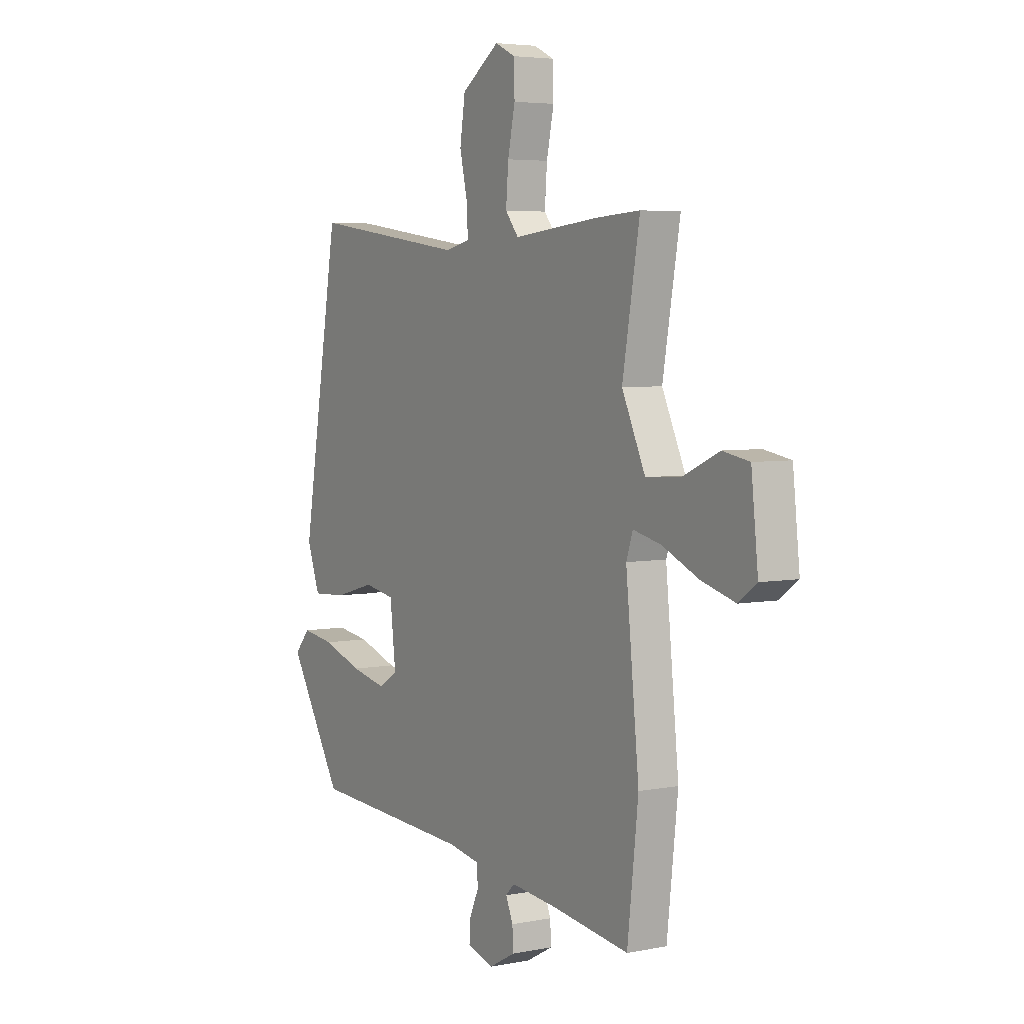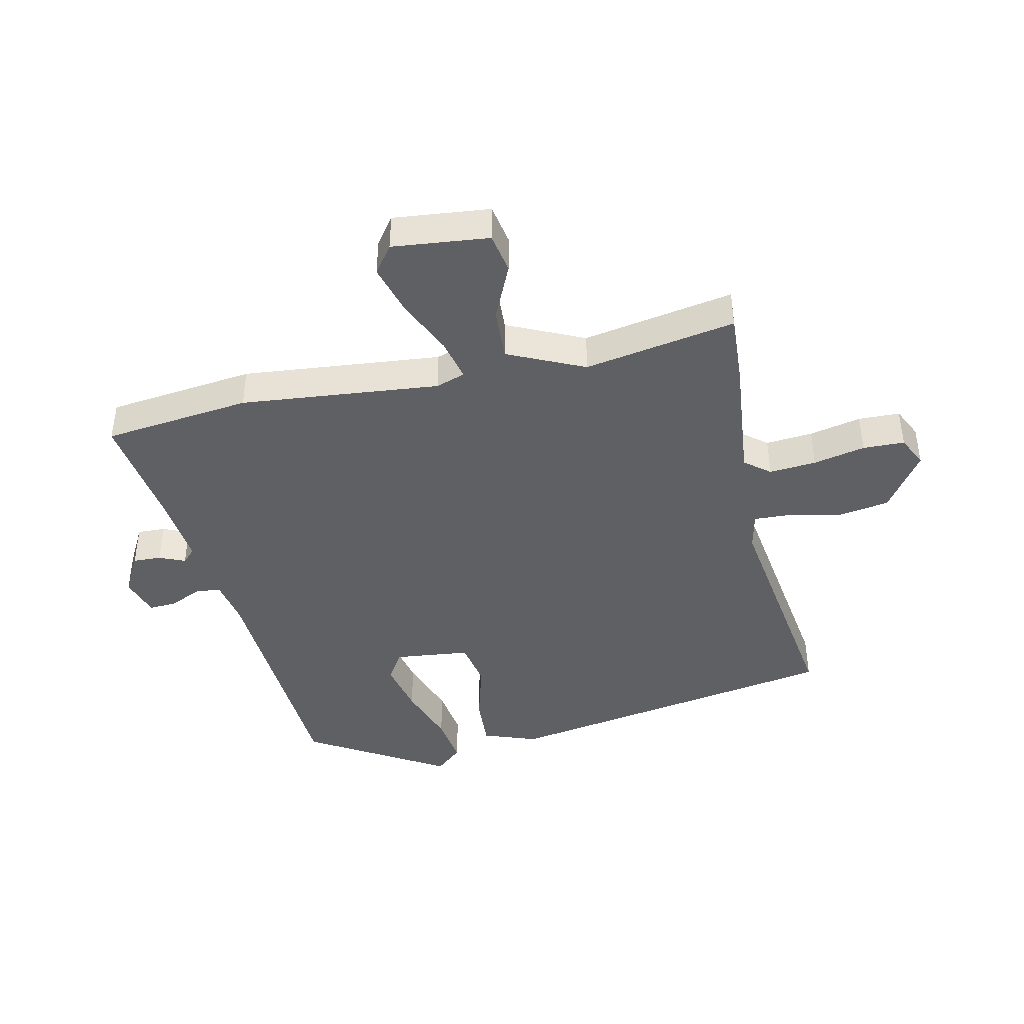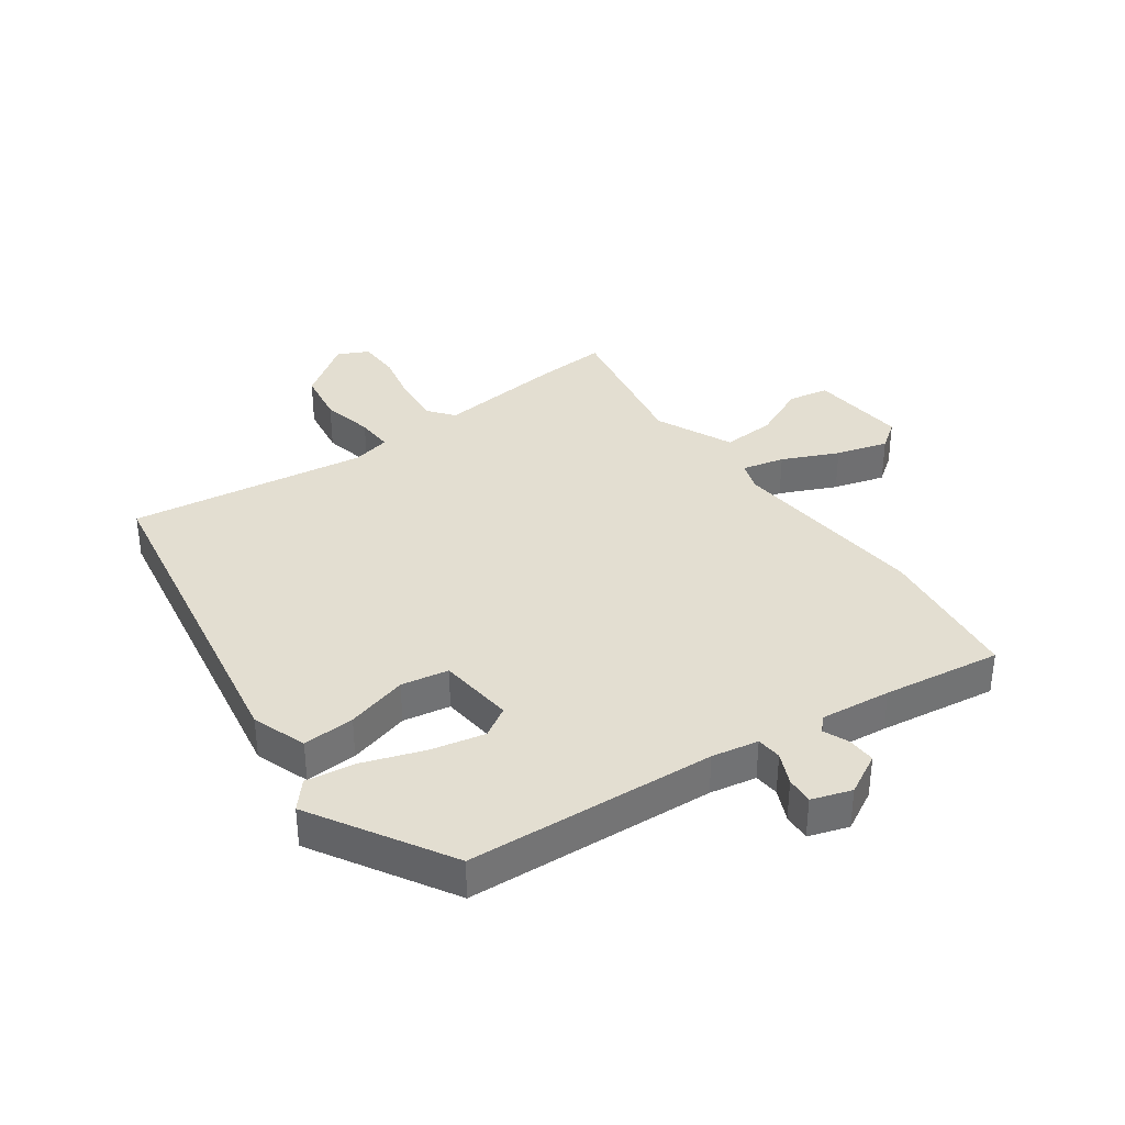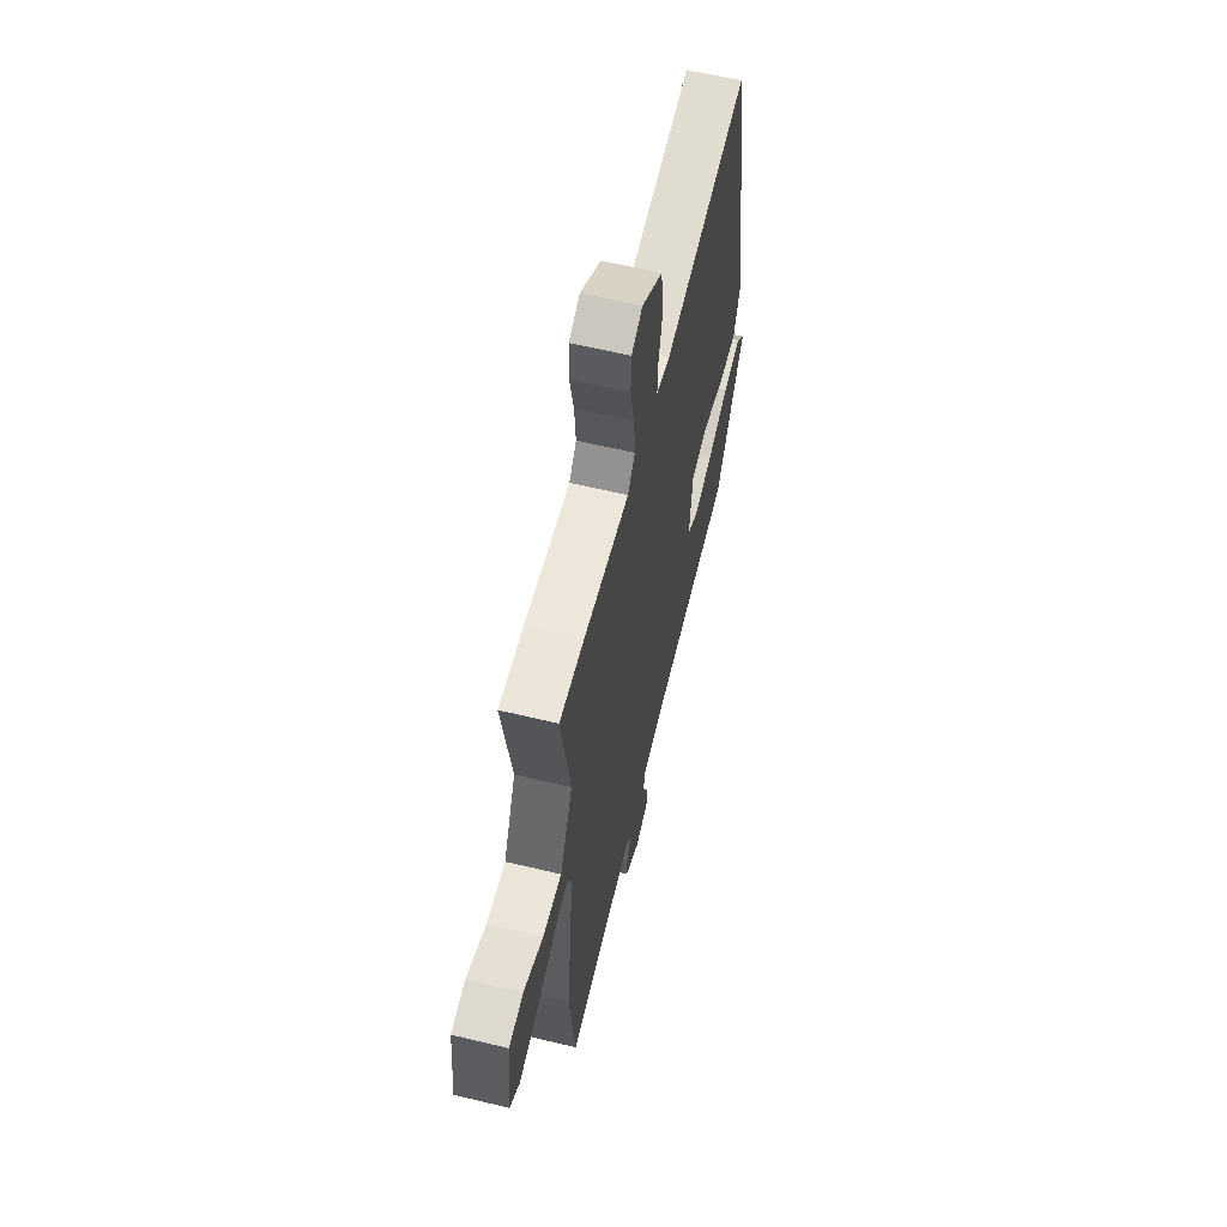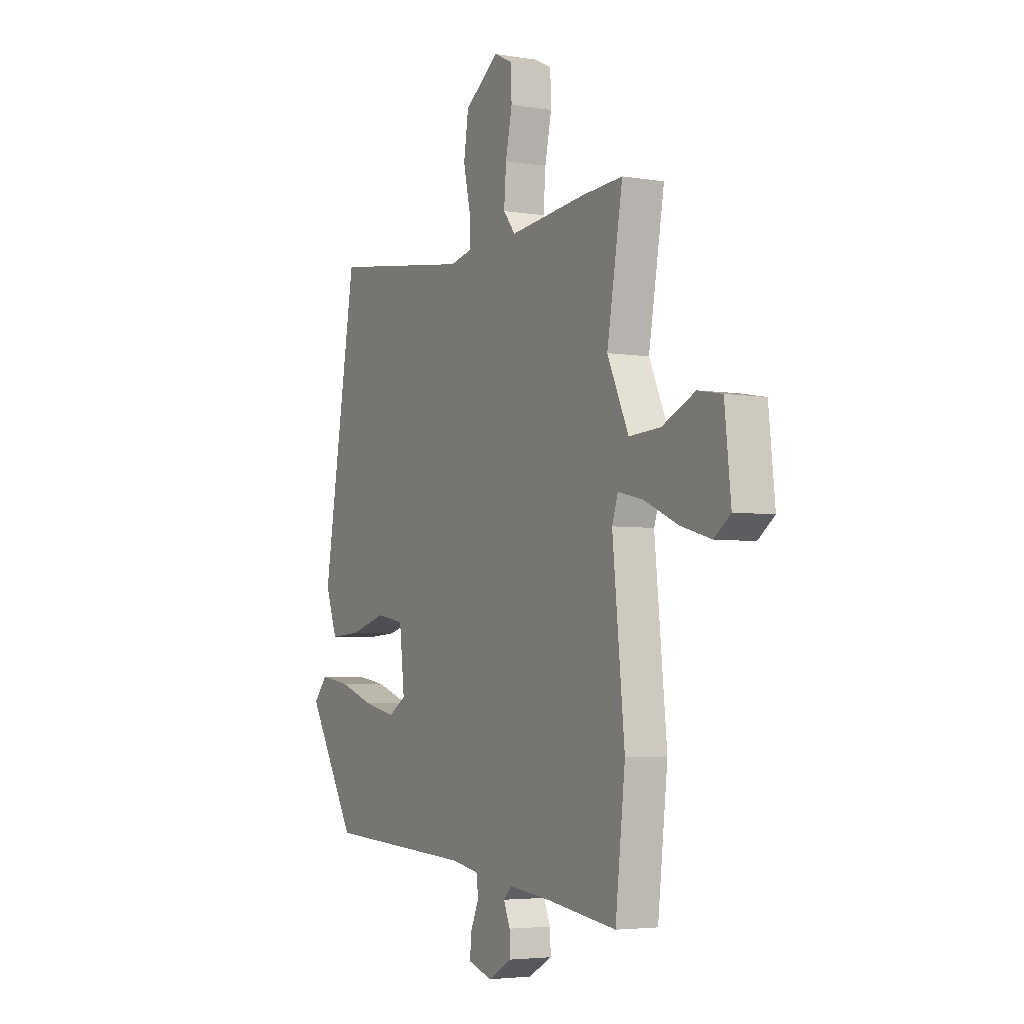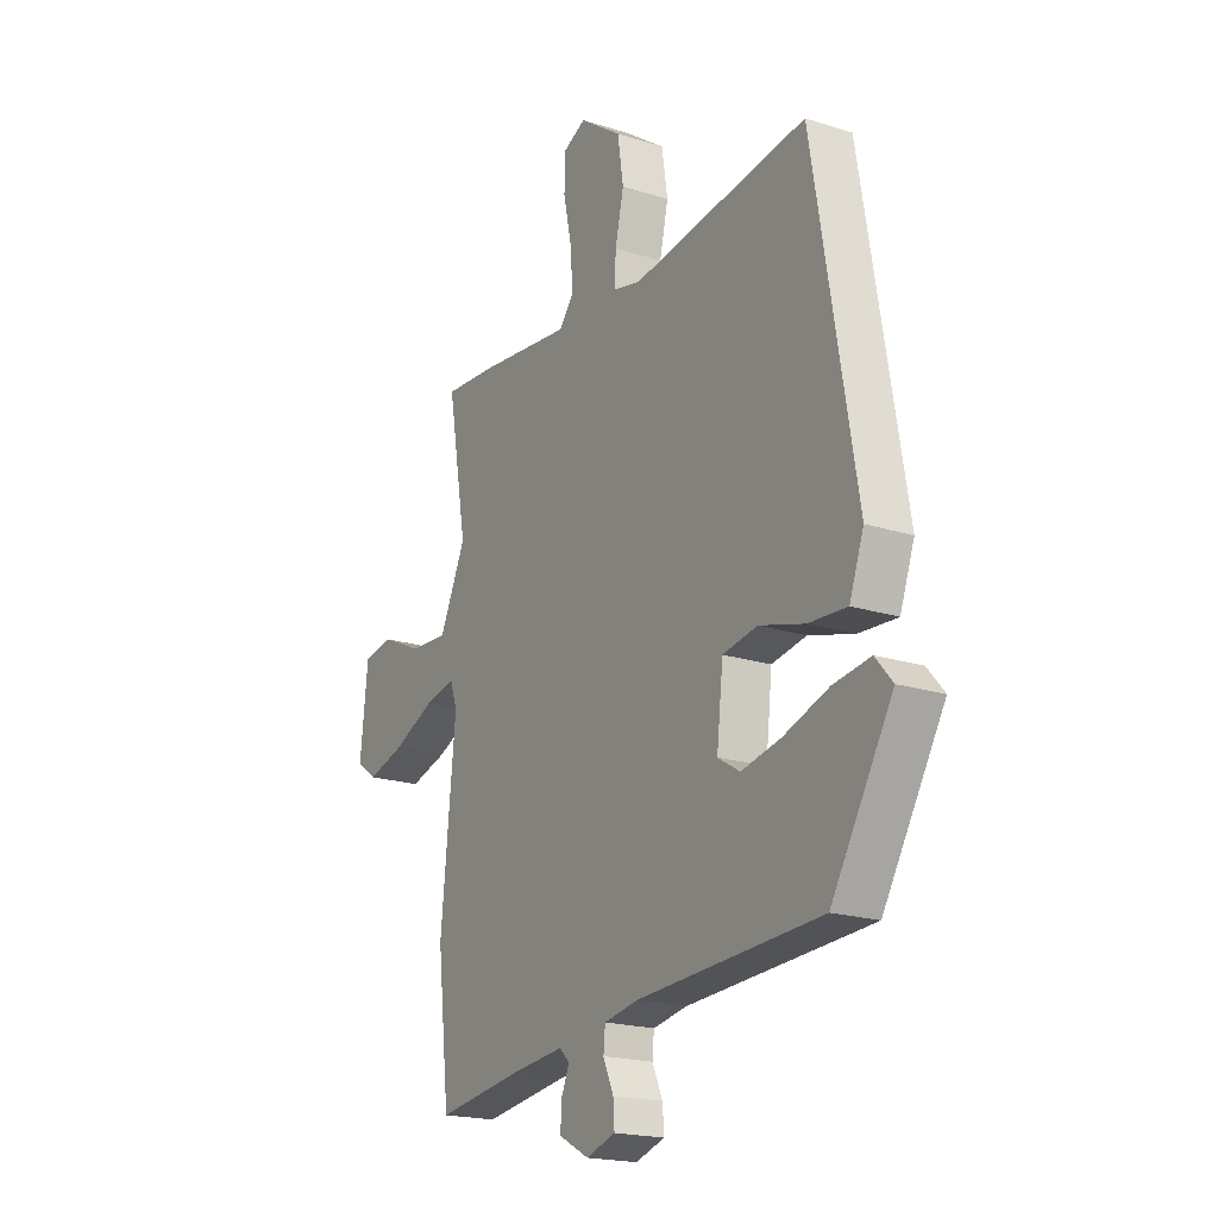
<metadata>
{"format":"obj","ext":"obj","renderer":"f3d","projection":"perspective","resolution":1024,"background":"white","views":[{"elev":4.7,"azim":-122.1,"up":"+Z"},{"elev":-42.8,"azim":-77.4,"up":"+Y"},{"elev":36.2,"azim":144.6,"up":"+Y"},{"elev":60.9,"azim":-76.2,"up":"+Z"},{"elev":-4.2,"azim":-118.5,"up":"+Z"},{"elev":-19.6,"azim":59.4,"up":"+Z"}]}
</metadata>
<code>
v 0.407 0.07 -0.473
v 0.001 0.07 -0.496
v -0.075 0.07 -0.51
v -0.079 0.07 -0.551
v -0.056 0.07 -0.603
v -0.053 0.07 -0.648
v -0.118 0.07 -0.669
v -0.184 0.07 -0.633
v -0.182 0.07 -0.587
v -0.164 0.07 -0.545
v -0.186 0.07 -0.523
v -0.301 0.07 -0.535
v -0.493 0.07 -0.562
v -0.52 0.07 -0.321
v -0.487 0.07 0.004
v -0.503 0.07 0.052
v -0.572 0.07 0.036
v -0.663 0.07 -0.005
v -0.747 0.07 -0.029
v -0.792 0.07 0.004
v -0.775 0.07 0.162
v -0.709 0.07 0.174
v -0.619 0.07 0.133
v -0.533 0.07 0.128
v -0.475 0.07 0.253
v -0.518 0.07 0.501
v -0.404 0.07 0.494
v -0.197 0.07 0.472
v -0.164 0.07 0.513
v -0.17 0.07 0.59
v -0.188 0.07 0.675
v -0.186 0.07 0.743
v -0.136 0.07 0.767
v -0.042 0.07 0.701
v -0.029 0.07 0.615
v -0.048 0.07 0.531
v -0.051 0.07 0.471
v 0.011 0.07 0.457
v 0.4 0.07 0.512
v 0.494 0.07 -0.046
v 0.462 0.07 -0.134
v 0.377 0.07 -0.129
v 0.277 0.07 -0.101
v 0.2 0.07 -0.115
v 0.186 0.07 -0.239
v 0.235 0.07 -0.269
v 0.323 0.07 -0.25
v 0.422 0.07 -0.216
v 0.504 0.07 -0.204
v 0.542 0.07 -0.248
v 0.407 0 -0.473
v 0.001 0 -0.496
v -0.075 0 -0.51
v -0.079 0 -0.551
v -0.056 0 -0.603
v -0.053 0 -0.648
v -0.118 0 -0.669
v -0.184 0 -0.633
v -0.182 0 -0.587
v -0.164 0 -0.545
v -0.186 0 -0.523
v -0.301 0 -0.535
v -0.493 0 -0.562
v -0.52 0 -0.321
v -0.487 0 0.004
v -0.503 0 0.052
v -0.572 0 0.036
v -0.663 0 -0.005
v -0.747 0 -0.029
v -0.792 0 0.004
v -0.775 0 0.162
v -0.709 0 0.174
v -0.619 0 0.133
v -0.533 0 0.128
v -0.475 0 0.253
v -0.518 0 0.501
v -0.404 0 0.494
v -0.197 0 0.472
v -0.164 0 0.513
v -0.17 0 0.59
v -0.188 0 0.675
v -0.186 0 0.743
v -0.136 0 0.767
v -0.042 0 0.701
v -0.029 0 0.615
v -0.048 0 0.531
v -0.051 0 0.471
v 0.011 0 0.457
v 0.4 0 0.512
v 0.494 0 -0.046
v 0.462 0 -0.134
v 0.377 0 -0.129
v 0.277 0 -0.101
v 0.2 0 -0.115
v 0.186 0 -0.239
v 0.235 0 -0.269
v 0.323 0 -0.25
v 0.422 0 -0.216
v 0.504 0 -0.204
v 0.542 0 -0.248
f 47 48 49 50
f 46 47 50 1
f 45 46 1 2
f 44 45 2 3
f 40 41 42 43
f 38 39 40 43
f 37 38 43 44
f 33 34 35 36
f 33 36 37
f 30 31 32 33
f 29 30 33 37
f 28 29 37 44
f 25 26 27 28
f 24 25 28 44
f 20 21 22 23
f 17 18 19 20
f 16 17 20 23
f 12 13 14 15
f 11 12 15 16
f 10 11 16
f 7 8 9 10
f 5 6 7 10
f 4 5 10 16
f 3 4 16
f 44 3 16
f 16 23 24 44
f 100 99 98 97
f 51 100 97 96
f 52 51 96 95
f 53 52 95 94
f 93 92 91 90
f 93 90 89 88
f 94 93 88 87
f 86 85 84 83
f 87 86 83
f 83 82 81 80
f 87 83 80 79
f 94 87 79 78
f 78 77 76 75
f 94 78 75 74
f 73 72 71 70
f 70 69 68 67
f 73 70 67 66
f 65 64 63 62
f 66 65 62 61
f 66 61 60
f 60 59 58 57
f 60 57 56 55
f 66 60 55 54
f 66 54 53
f 66 53 94
f 94 74 73 66
f 1 51 52 2
f 2 52 53 3
f 3 53 54 4
f 4 54 55 5
f 5 55 56 6
f 6 56 57 7
f 7 57 58 8
f 8 58 59 9
f 9 59 60 10
f 10 60 61 11
f 11 61 62 12
f 12 62 63 13
f 13 63 64 14
f 14 64 65 15
f 15 65 66 16
f 16 66 67 17
f 17 67 68 18
f 18 68 69 19
f 19 69 70 20
f 20 70 71 21
f 21 71 72 22
f 22 72 73 23
f 23 73 74 24
f 24 74 75 25
f 25 75 76 26
f 26 76 77 27
f 27 77 78 28
f 28 78 79 29
f 29 79 80 30
f 30 80 81 31
f 31 81 82 32
f 32 82 83 33
f 33 83 84 34
f 34 84 85 35
f 35 85 86 36
f 36 86 87 37
f 37 87 88 38
f 38 88 89 39
f 39 89 90 40
f 40 90 91 41
f 41 91 92 42
f 42 92 93 43
f 43 93 94 44
f 44 94 95 45
f 45 95 96 46
f 46 96 97 47
f 47 97 98 48
f 48 98 99 49
f 49 99 100 50
f 50 100 51 1

</code>
